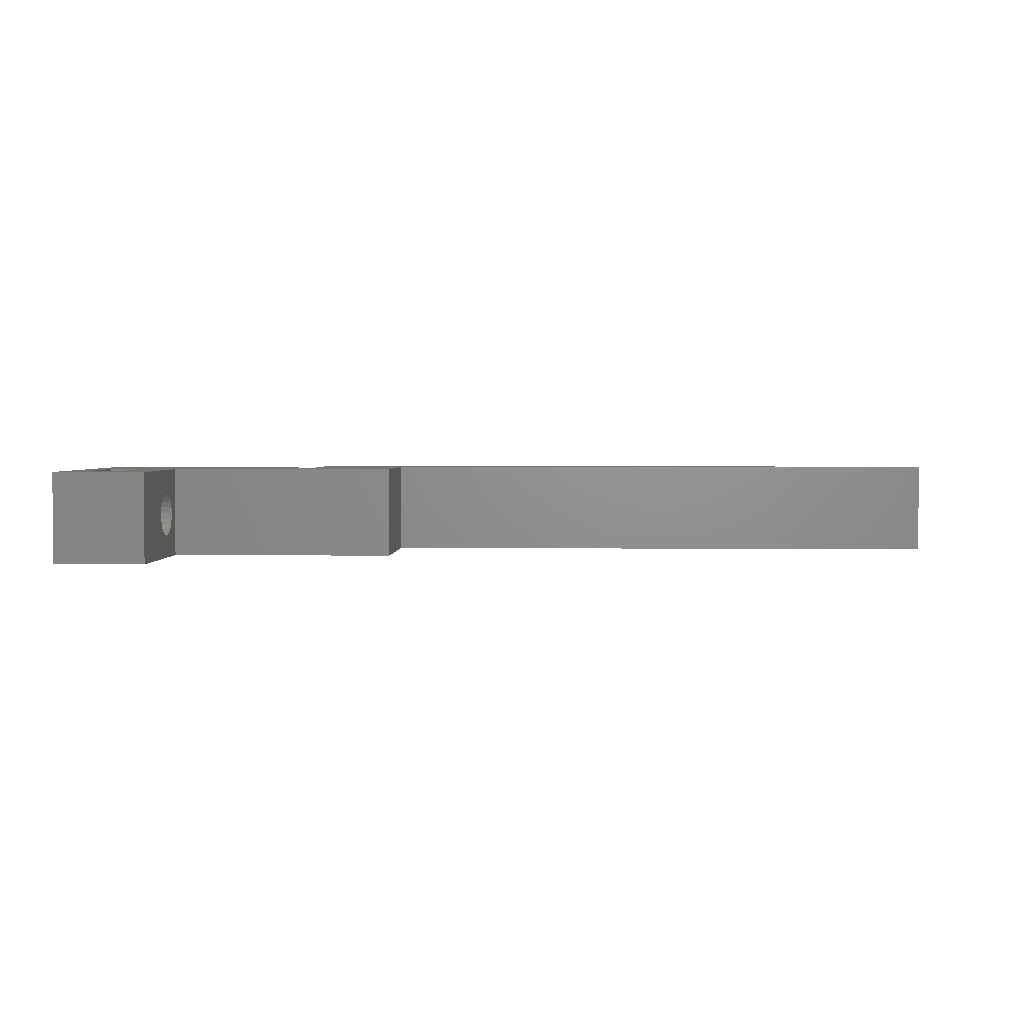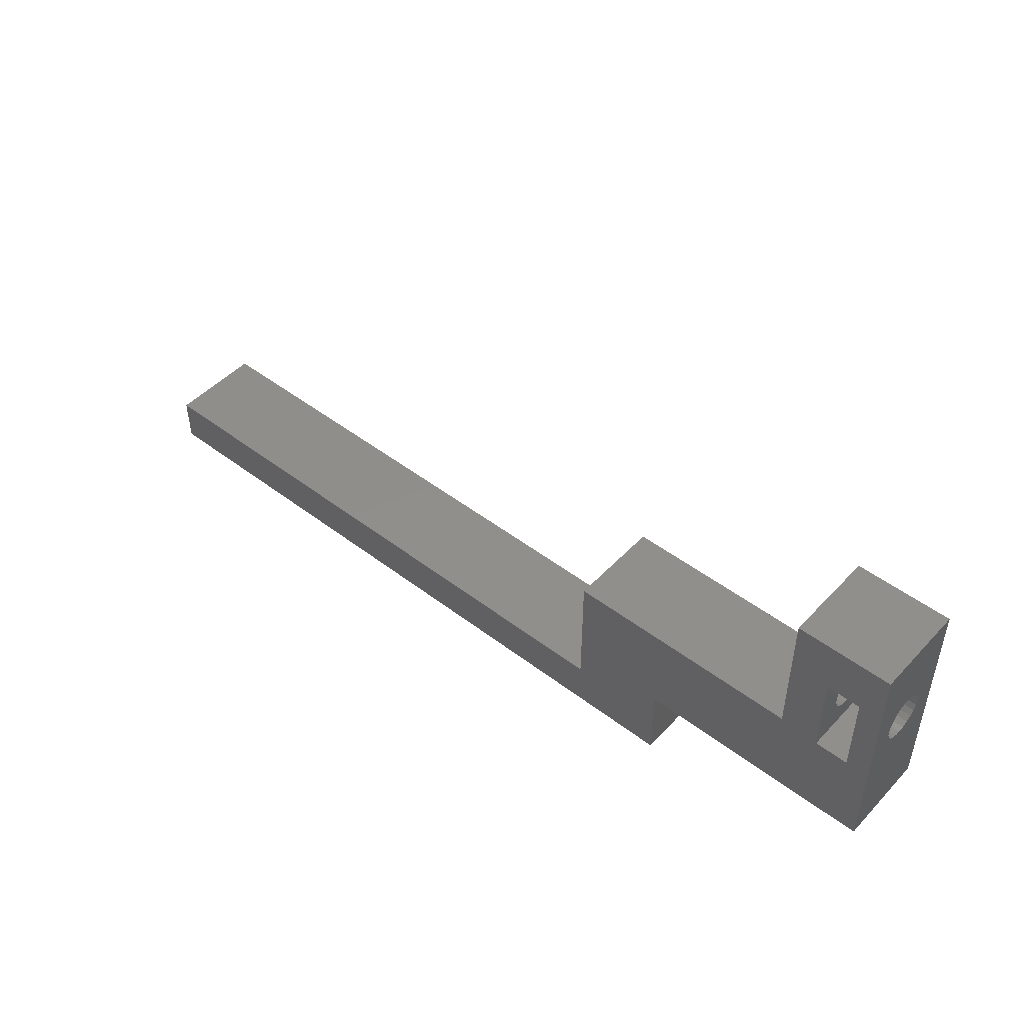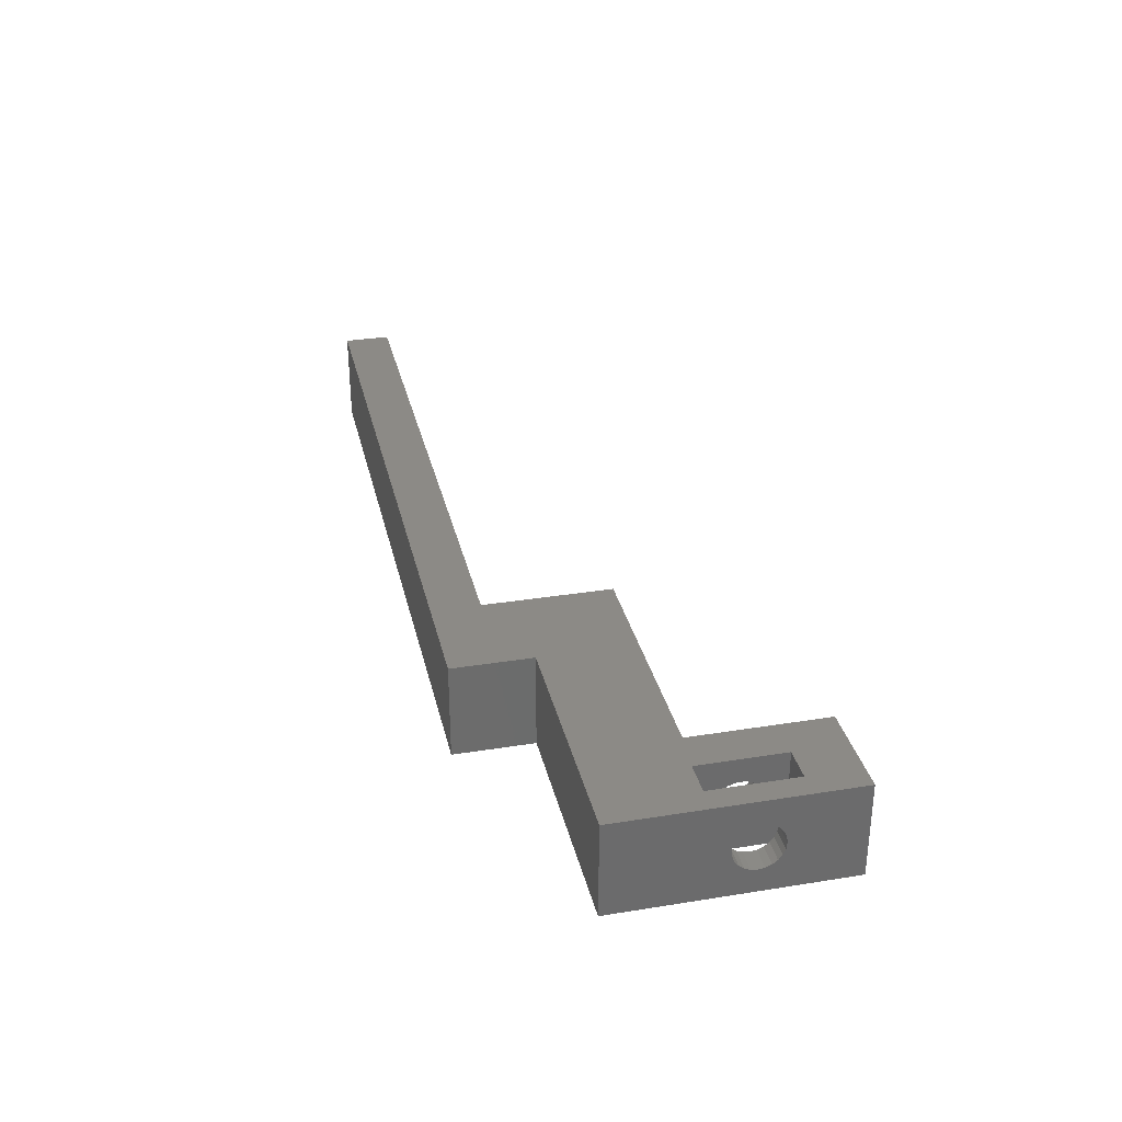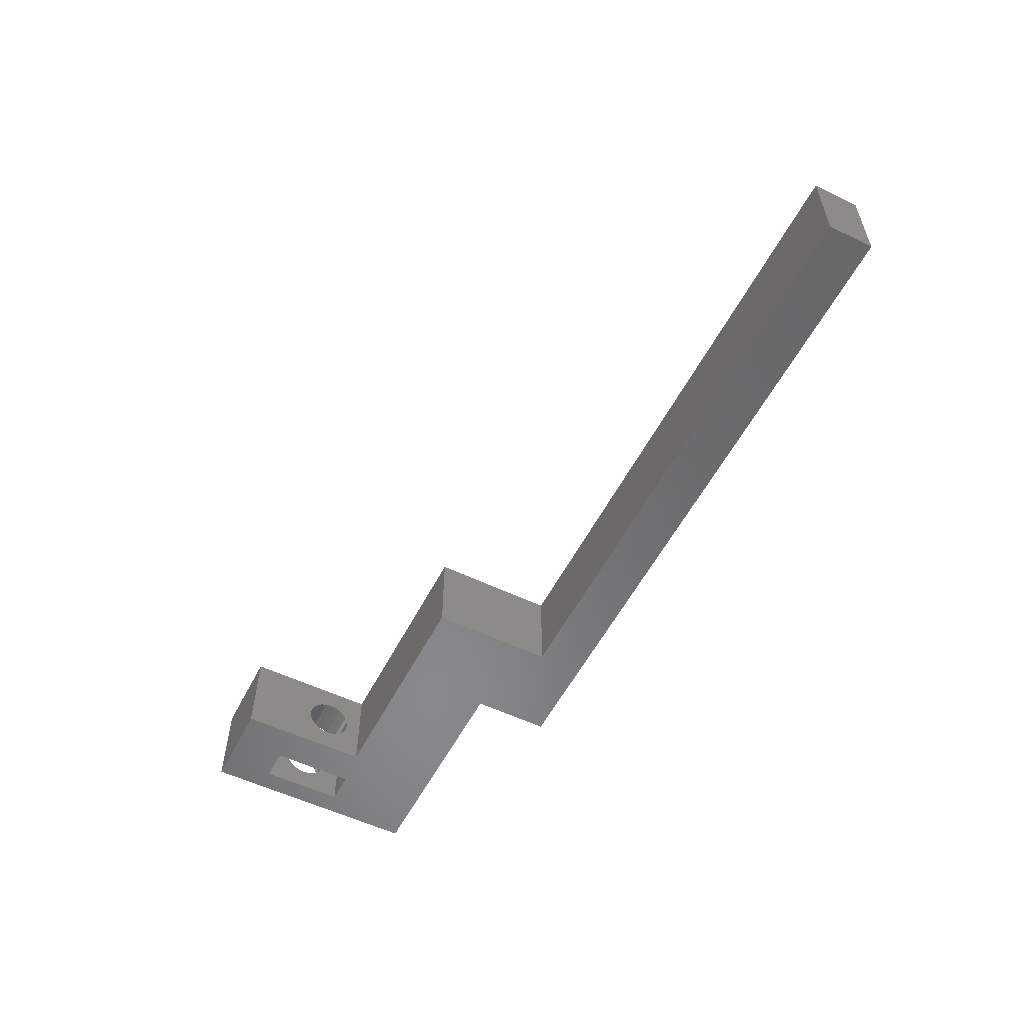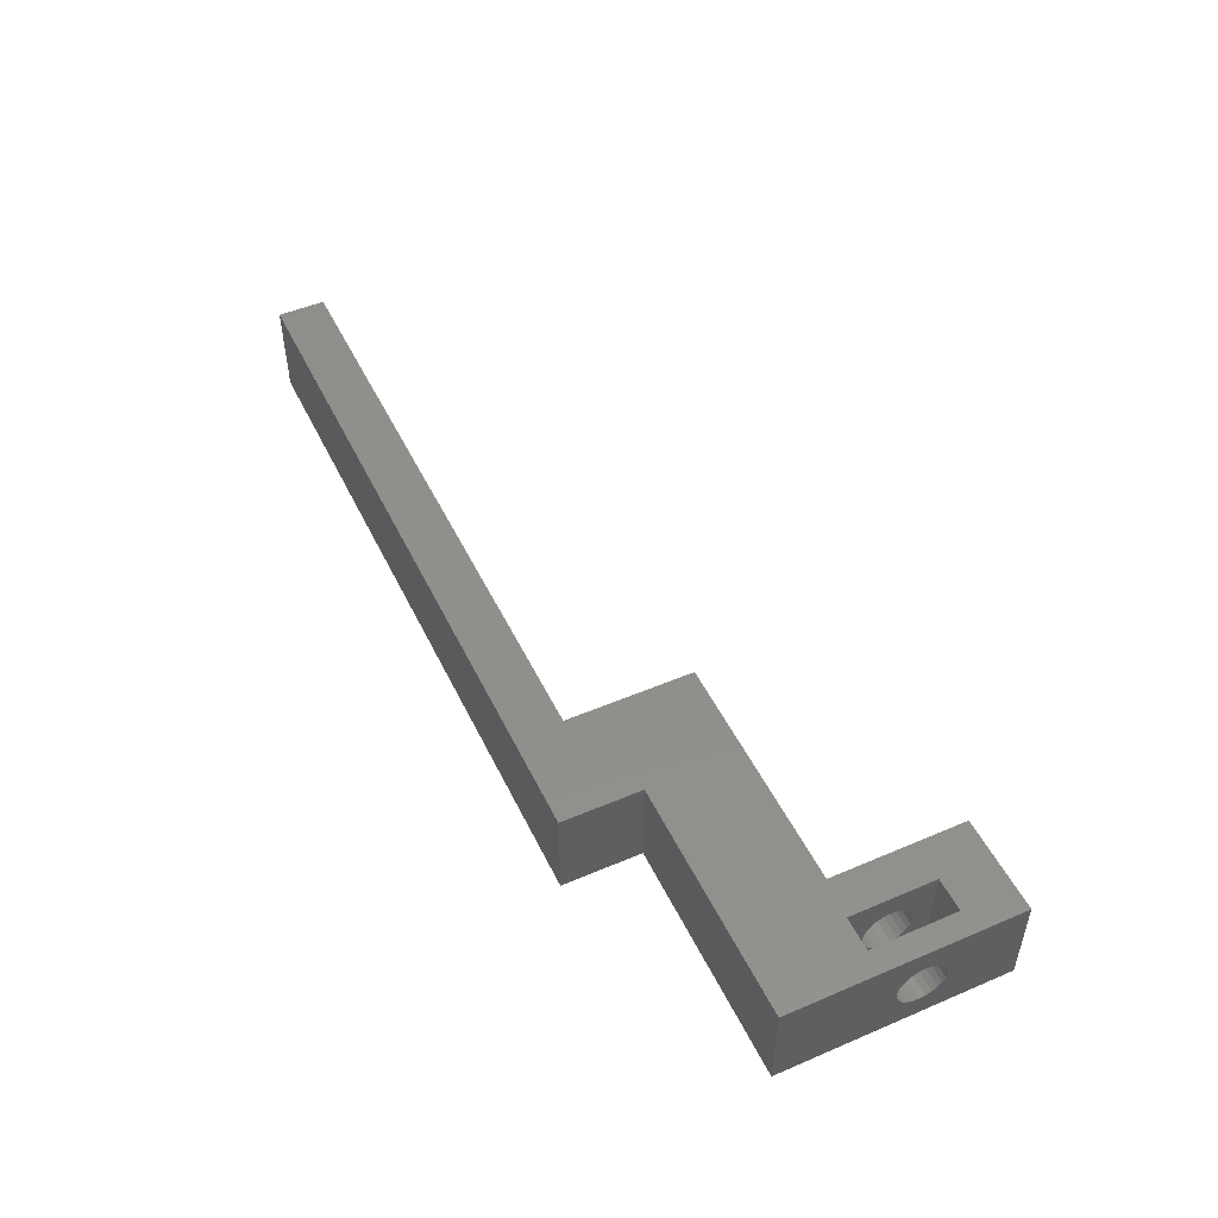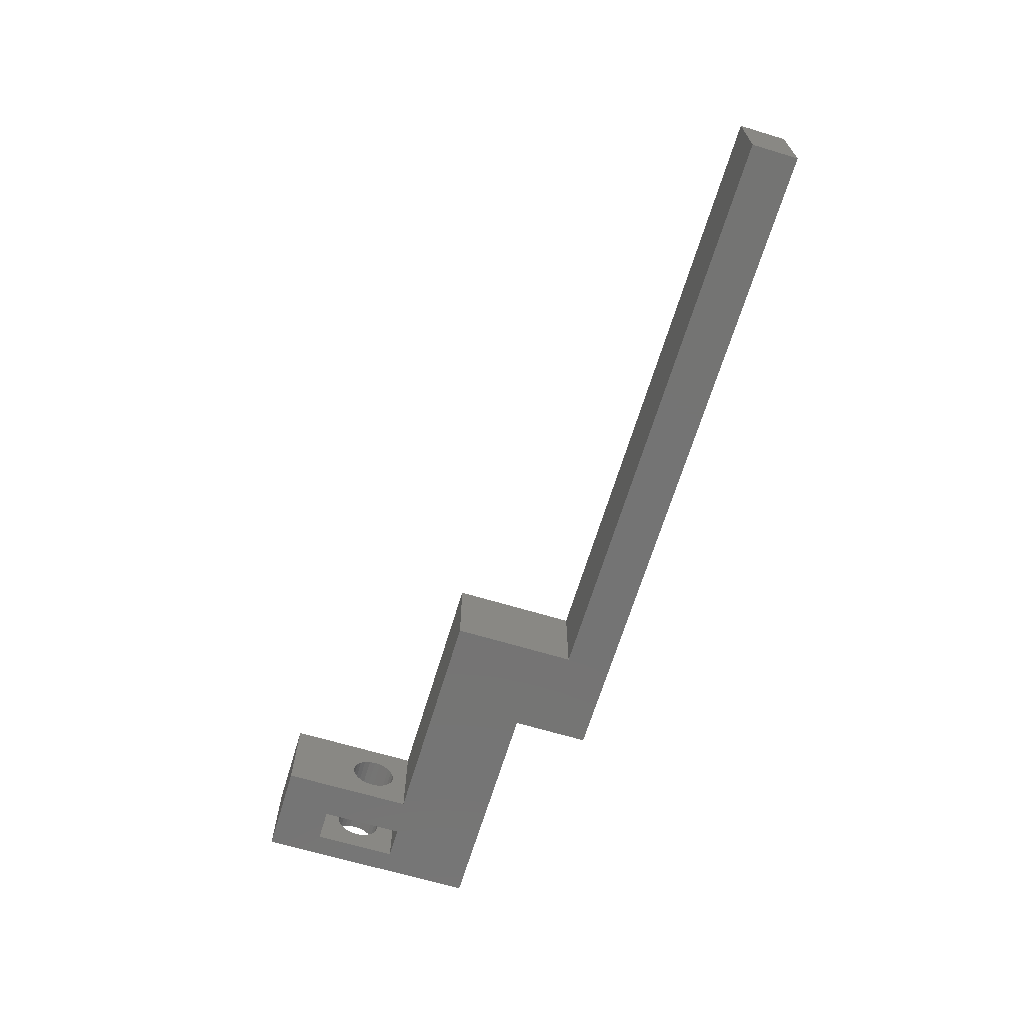
<metadata>
{"format":"stl","ext":"stl","renderer":"f3d","projection":"perspective","resolution":1024,"background":"white","views":[{"elev":2.7,"azim":-177.6,"up":"+Z"},{"elev":47.6,"azim":40.7,"up":"+Y"},{"elev":31.7,"azim":77.2,"up":"+Z"},{"elev":-55.2,"azim":-116.9,"up":"+Z"},{"elev":49.5,"azim":64.8,"up":"+Z"},{"elev":-66.4,"azim":-106.8,"up":"+Z"}]}
</metadata>
<code>
# stl→obj: 124 verts, 256 faces
v -29.5 -6.75 0
v 14.5 -9.75 0
v -29.5 -9.75 0
v 8.5 -6.75 0
v 14.5 -4.75 0
v 8.5 1.25 0
v 29.5 -4.75 3.553e-15
v 25.95 1.05 3.553e-15
v 23.5 1.25 3.553e-15
v 25.95 6.45 3.553e-15
v 23.5 9.75 3.553e-15
v 28.05 6.45 3.553e-15
v 28.05 1.05 3.553e-15
v 29.5 9.75 3.553e-15
v 29.5 -4.75 6
v 29.5 3.362 4.449
v 29.5 9.75 6
v 29.5 3 4.299
v 29.5 3.75 4.5
v 29.5 2.689 4.061
v 29.5 2.451 3.75
v 29.5 2.301 3.388
v 29.5 2.25 3
v 29.5 2.301 2.612
v 29.5 2.451 2.25
v 29.5 2.689 1.939
v 29.5 3 1.701
v 29.5 3.362 1.551
v 29.5 3.75 1.5
v 29.5 4.811 4.061
v 29.5 4.5 4.299
v 29.5 4.138 4.449
v 29.5 5.049 3.75
v 29.5 5.199 3.388
v 29.5 5.25 3
v 29.5 5.199 2.612
v 29.5 5.049 2.25
v 29.5 4.811 1.939
v 29.5 4.5 1.701
v 29.5 4.138 1.551
v 23.5 9.75 6
v 28.05 1.05 6
v 14.5 -4.75 6
v 28.05 6.45 6
v 25.95 6.45 6
v 23.5 1.25 6
v 25.95 1.05 6
v 14.5 -9.75 6
v 8.5 -6.75 6
v -29.5 -9.75 6
v 8.5 1.25 6
v -29.5 -6.75 6
v 25.95 3 4.299
v 25.95 2.689 4.061
v 25.95 2.451 3.75
v 25.95 2.301 3.388
v 25.95 3.362 4.449
v 25.95 3.75 4.5
v 25.95 2.25 3
v 25.95 2.301 2.612
v 25.95 2.451 2.25
v 25.95 2.689 1.939
v 25.95 3 1.701
v 25.95 3.362 1.551
v 25.95 3.75 1.5
v 25.95 5.199 3.388
v 25.95 5.049 3.75
v 25.95 4.811 4.061
v 25.95 4.5 4.299
v 25.95 4.138 4.449
v 25.95 5.25 3
v 25.95 5.199 2.612
v 25.95 5.049 2.25
v 25.95 4.811 1.939
v 25.95 4.5 1.701
v 25.95 4.138 1.551
v 28.05 4.5 4.299
v 28.05 4.811 4.061
v 28.05 5.049 3.75
v 28.05 5.199 3.388
v 28.05 4.138 4.449
v 28.05 3.75 4.5
v 28.05 5.25 3
v 28.05 5.199 2.612
v 28.05 5.049 2.25
v 28.05 4.811 1.939
v 28.05 4.5 1.701
v 28.05 4.138 1.551
v 28.05 3.75 1.5
v 28.05 2.301 3.388
v 28.05 2.451 3.75
v 28.05 2.689 4.061
v 28.05 3 4.299
v 28.05 3.362 4.449
v 28.05 2.25 3
v 28.05 2.301 2.612
v 28.05 2.451 2.25
v 28.05 2.689 1.939
v 28.05 3 1.701
v 28.05 3.362 1.551
v 23.5 2.301 3.388
v 23.5 2.451 3.75
v 23.5 2.689 4.061
v 23.5 3 4.299
v 23.5 3.362 4.449
v 23.5 3.75 4.5
v 23.5 4.138 4.449
v 23.5 4.5 4.299
v 23.5 4.811 4.061
v 23.5 5.049 3.75
v 23.5 5.199 3.388
v 23.5 5.25 3
v 23.5 5.199 2.612
v 23.5 5.049 2.25
v 23.5 4.811 1.939
v 23.5 4.5 1.701
v 23.5 4.138 1.551
v 23.5 3.75 1.5
v 23.5 3.362 1.551
v 23.5 3 1.701
v 23.5 2.689 1.939
v 23.5 2.451 2.25
v 23.5 2.301 2.612
v 23.5 2.25 3
f 1 2 3
f 2 1 4
f 2 4 5
f 5 4 6
f 5 6 7
f 7 6 8
f 8 6 9
f 8 9 10
f 10 9 11
f 10 11 12
f 7 13 14
f 13 7 8
f 14 13 12
f 14 12 11
f 15 16 17
f 16 15 18
f 18 15 7
f 17 16 19
f 18 7 20
f 20 7 21
f 21 7 22
f 22 7 23
f 23 7 24
f 24 7 25
f 25 7 26
f 26 7 27
f 27 7 28
f 28 7 29
f 17 30 14
f 30 17 31
f 31 17 32
f 32 17 19
f 14 30 33
f 14 33 34
f 14 34 35
f 14 35 36
f 14 36 37
f 14 37 38
f 14 38 39
f 14 39 40
f 14 40 29
f 14 29 7
f 17 11 41
f 11 17 14
f 15 42 43
f 42 15 17
f 42 17 44
f 44 17 45
f 45 46 47
f 46 45 41
f 41 45 17
f 48 49 50
f 49 48 43
f 49 43 51
f 51 43 47
f 47 43 42
f 51 47 46
f 52 50 49
f 2 50 3
f 50 2 48
f 1 50 52
f 50 1 3
f 49 1 52
f 1 49 4
f 12 45 10
f 45 12 44
f 47 53 45
f 53 47 54
f 54 47 55
f 55 47 56
f 56 47 8
f 45 53 57
f 45 57 58
f 56 8 59
f 59 8 60
f 60 8 61
f 61 8 62
f 62 8 63
f 63 8 64
f 64 8 65
f 45 66 10
f 66 45 67
f 67 45 68
f 68 45 69
f 69 45 70
f 70 45 58
f 10 66 71
f 10 71 72
f 10 72 73
f 10 73 74
f 10 74 75
f 10 75 76
f 10 76 65
f 10 65 8
f 42 8 47
f 8 42 13
f 44 77 42
f 77 44 78
f 78 44 79
f 79 44 80
f 80 44 12
f 42 77 81
f 42 81 82
f 80 12 83
f 83 12 84
f 84 12 85
f 85 12 86
f 86 12 87
f 87 12 88
f 88 12 89
f 42 90 13
f 90 42 91
f 91 42 92
f 92 42 93
f 93 42 94
f 94 42 82
f 13 90 95
f 13 95 96
f 13 96 97
f 13 97 98
f 13 98 99
f 13 99 100
f 13 100 89
f 13 89 12
f 55 101 102
f 101 55 56
f 54 102 103
f 102 54 55
f 104 54 103
f 54 104 53
f 105 53 104
f 53 105 57
f 106 57 105
f 57 106 58
f 107 58 106
f 58 107 70
f 108 70 107
f 70 108 69
f 109 69 108
f 69 109 68
f 67 109 110
f 109 67 68
f 66 110 111
f 110 66 67
f 71 111 112
f 111 71 66
f 72 112 113
f 112 72 71
f 73 113 114
f 113 73 72
f 74 114 115
f 114 74 73
f 74 116 75
f 116 74 115
f 75 117 76
f 117 75 116
f 76 118 65
f 118 76 117
f 65 119 64
f 119 65 118
f 64 120 63
f 120 64 119
f 63 121 62
f 121 63 120
f 61 121 122
f 121 61 62
f 60 122 123
f 122 60 61
f 59 123 124
f 123 59 60
f 56 124 101
f 124 56 59
f 21 90 91
f 90 21 22
f 22 95 90
f 95 22 23
f 23 96 95
f 96 23 24
f 24 97 96
f 97 24 25
f 25 98 97
f 98 25 26
f 27 98 26
f 98 27 99
f 28 99 27
f 99 28 100
f 29 100 28
f 100 29 89
f 40 89 29
f 89 40 88
f 39 88 40
f 88 39 87
f 38 87 39
f 87 38 86
f 38 85 86
f 85 38 37
f 37 84 85
f 84 37 36
f 36 83 84
f 83 36 35
f 35 80 83
f 80 35 34
f 34 79 80
f 79 34 33
f 33 78 79
f 78 33 30
f 78 31 77
f 31 78 30
f 77 32 81
f 32 77 31
f 81 19 82
f 19 81 32
f 82 16 94
f 16 82 19
f 94 18 93
f 18 94 16
f 93 20 92
f 20 93 18
f 20 91 92
f 91 20 21
f 41 107 106
f 107 41 108
f 108 41 109
f 109 41 11
f 109 11 110
f 110 11 111
f 111 11 112
f 112 11 113
f 113 11 114
f 114 11 115
f 115 11 116
f 116 11 117
f 117 11 118
f 118 11 9
f 46 101 9
f 101 46 102
f 102 46 103
f 103 46 104
f 104 46 105
f 105 46 41
f 105 41 106
f 9 101 124
f 9 124 123
f 9 123 122
f 9 122 121
f 9 121 120
f 9 120 119
f 9 119 118
f 51 4 49
f 4 51 6
f 46 6 51
f 6 46 9
f 2 43 48
f 43 2 5
f 7 43 5
f 43 7 15

</code>
